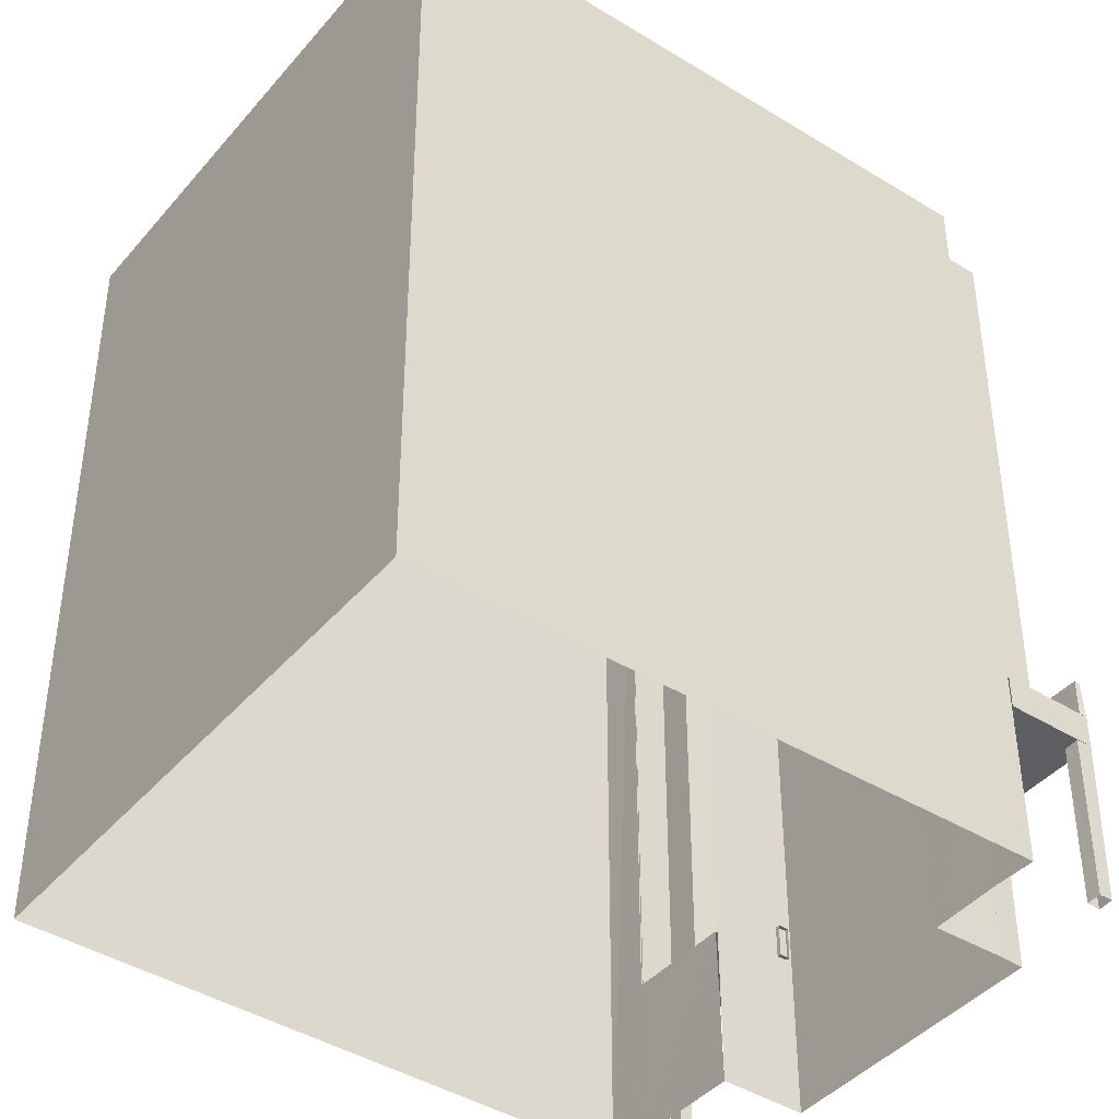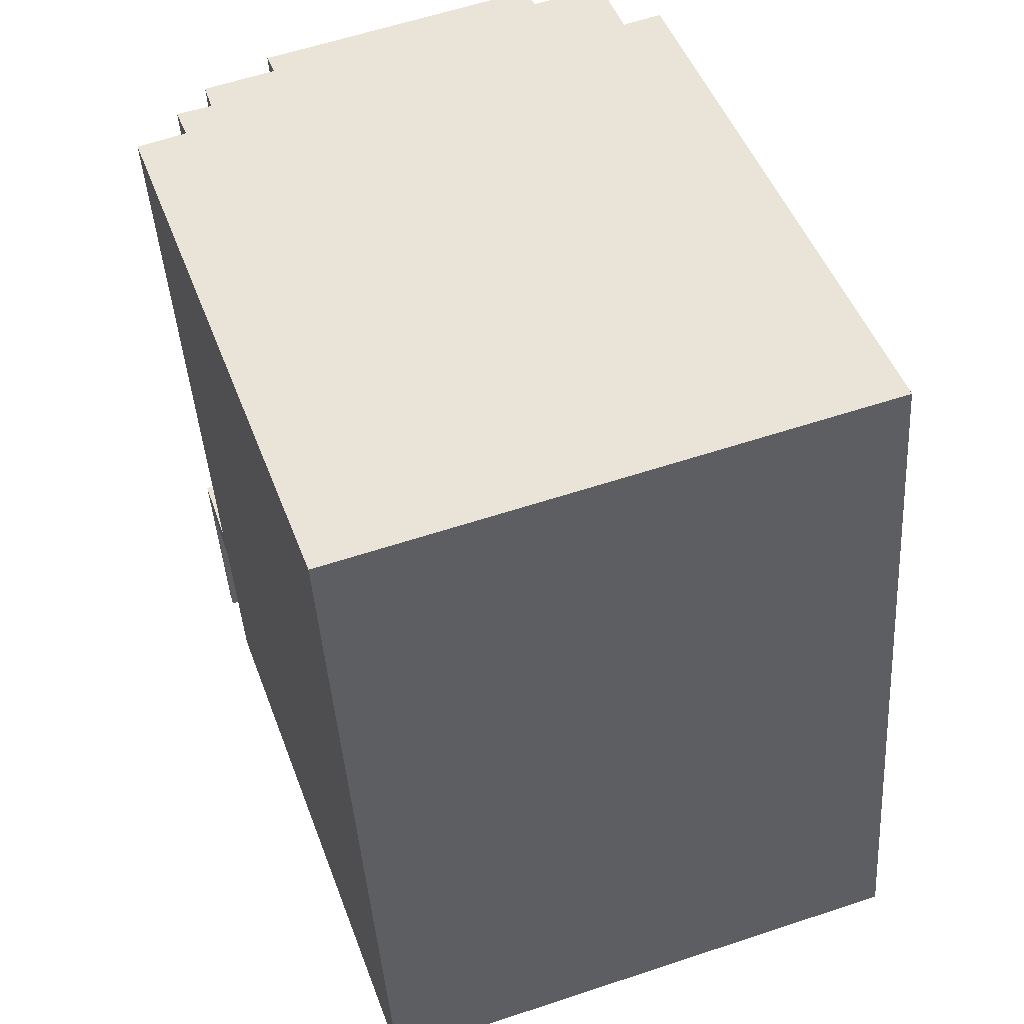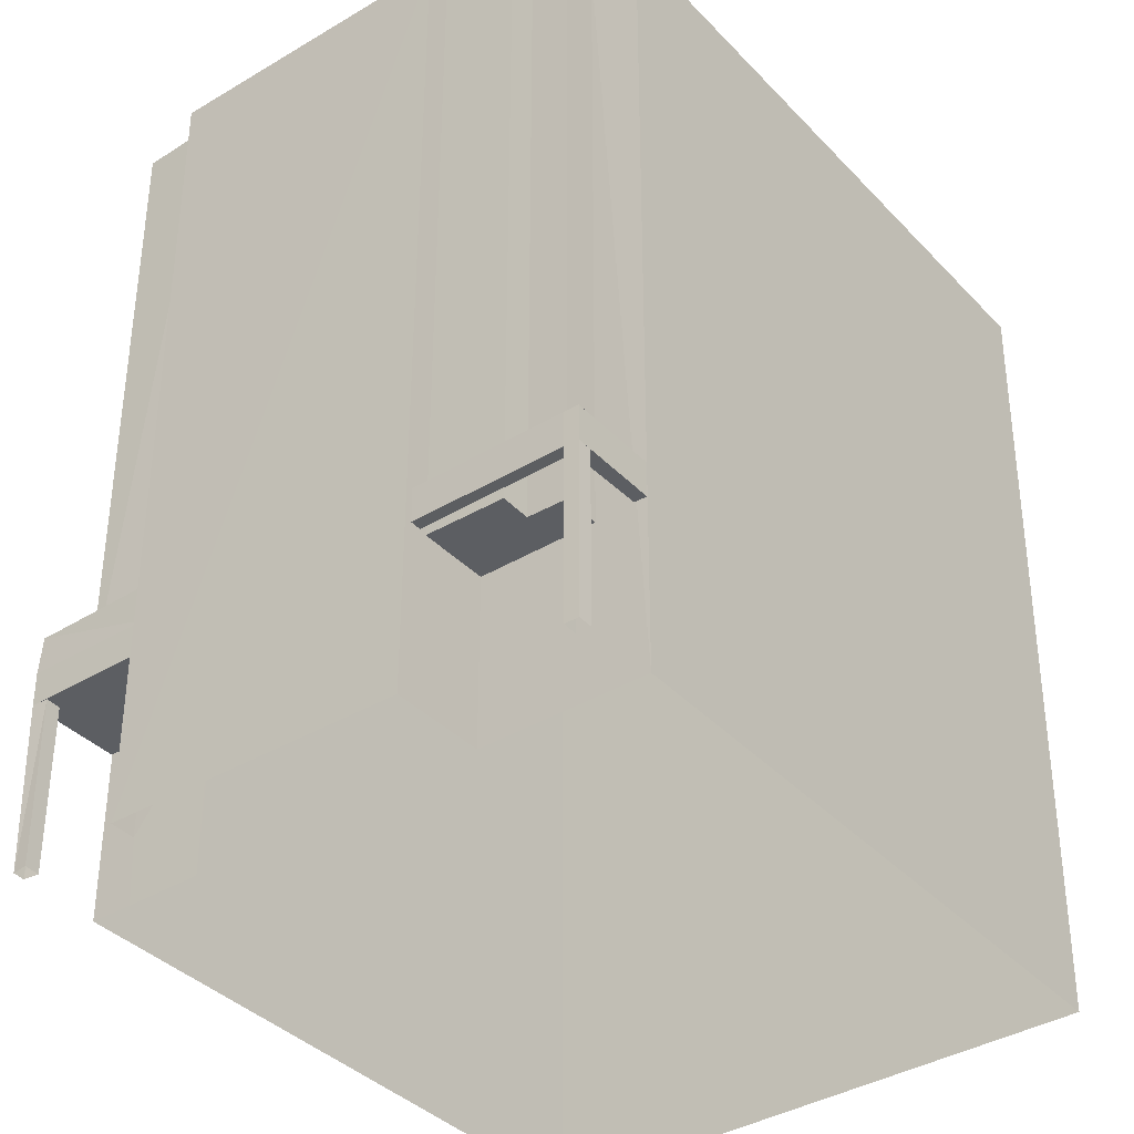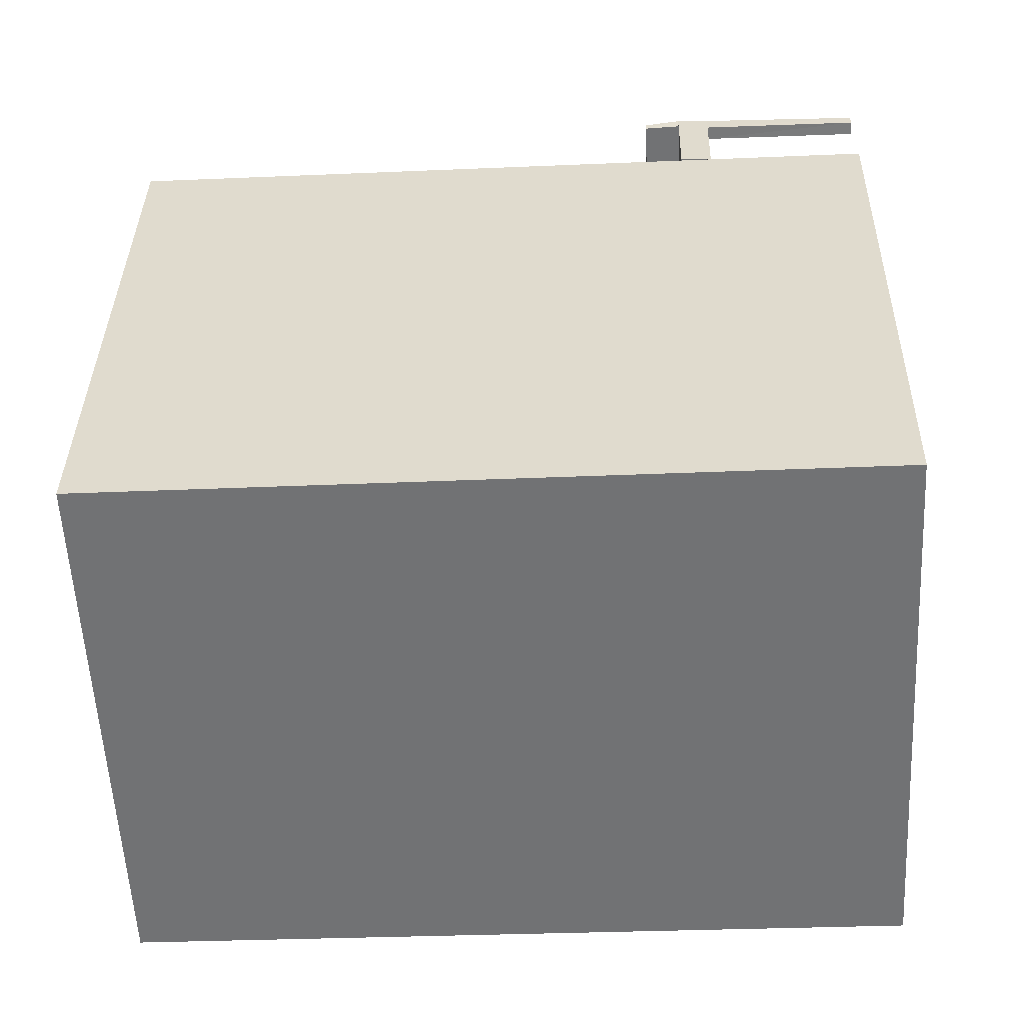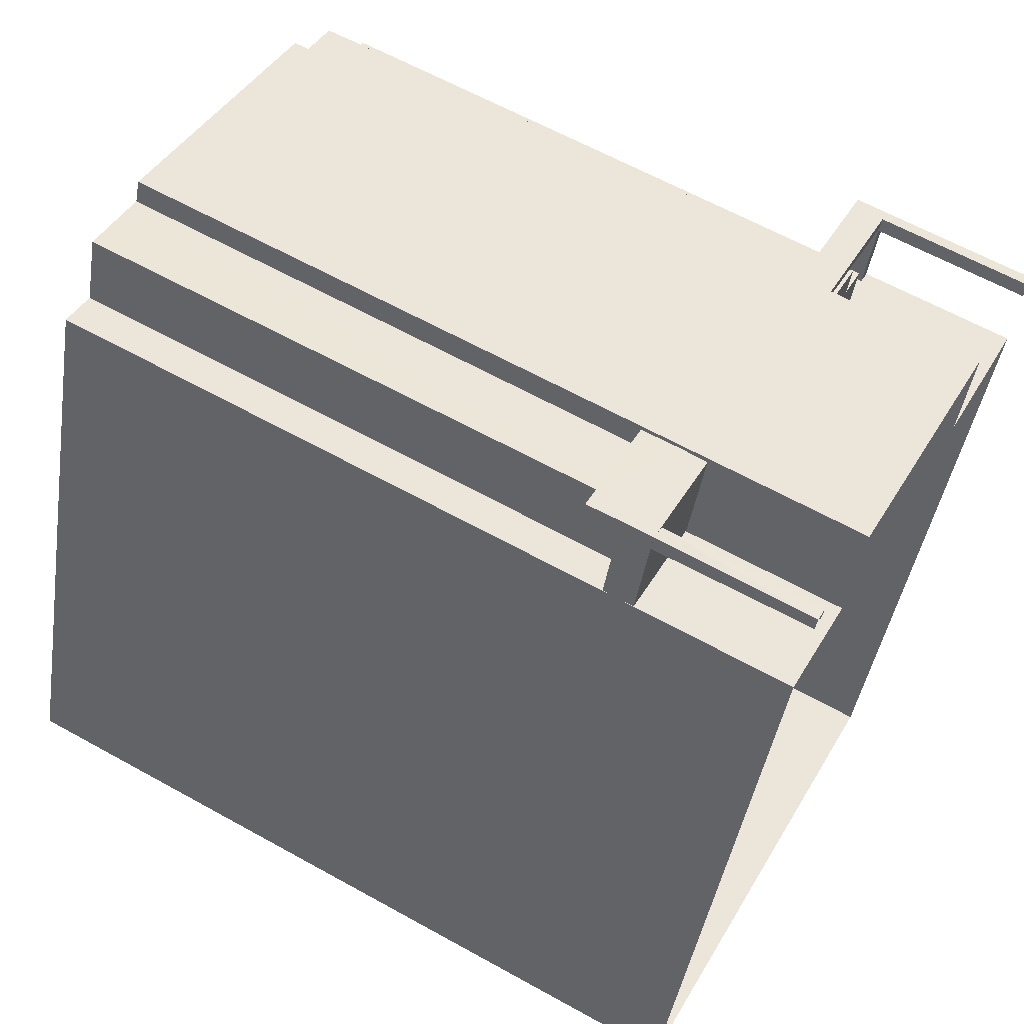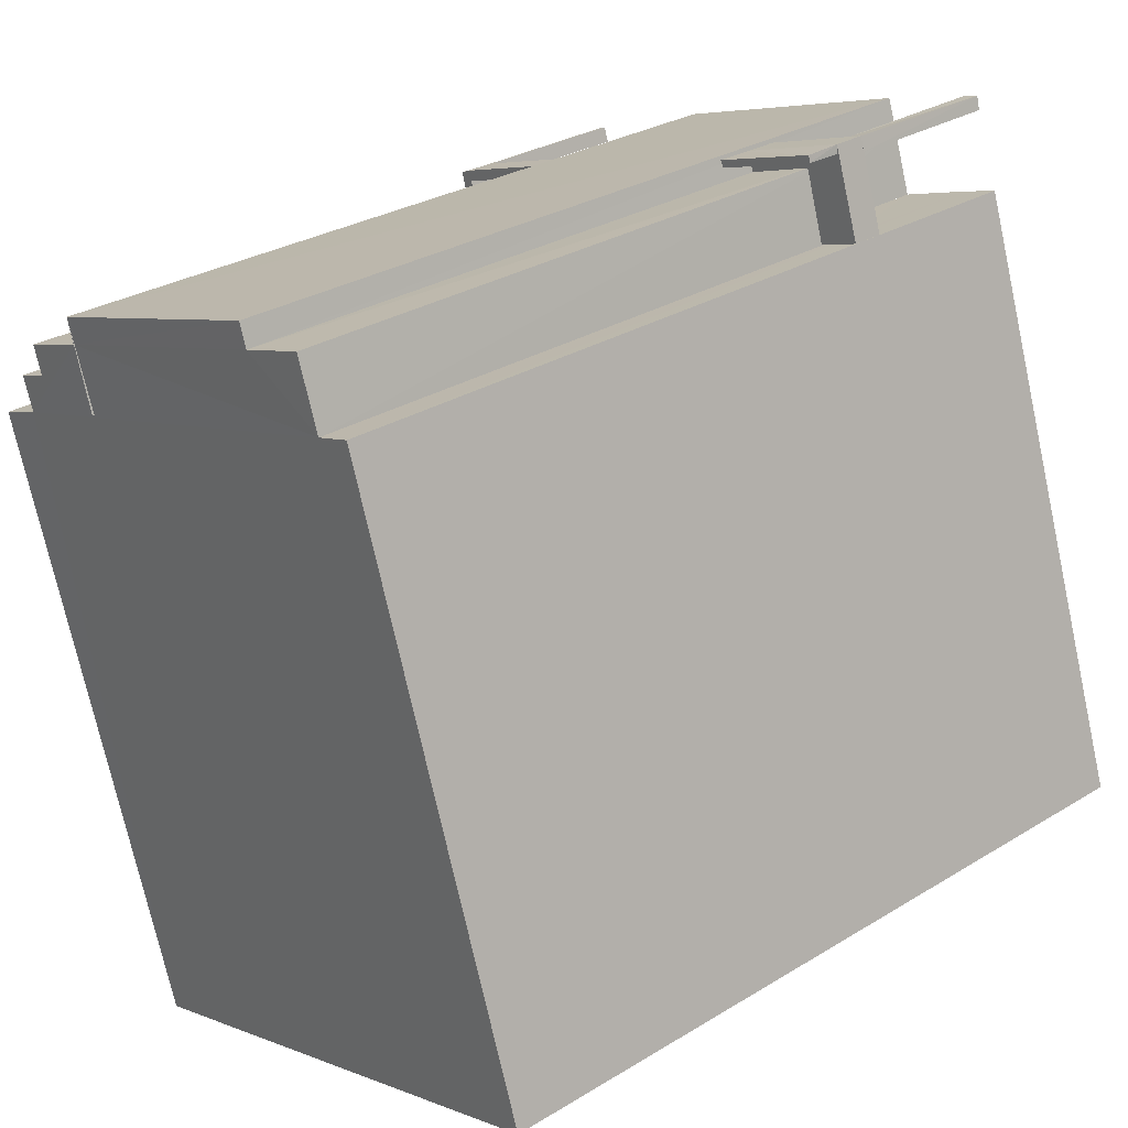
<metadata>
{"format":"obj","ext":"obj","renderer":"f3d","projection":"perspective","resolution":1024,"background":"white","views":[{"elev":-41.8,"azim":72.3,"up":"+Z"},{"elev":-43.3,"azim":3.6,"up":"+Y"},{"elev":-37.4,"azim":-123.6,"up":"+Z"},{"elev":-36.7,"azim":93.1,"up":"+Y"},{"elev":62.9,"azim":119.3,"up":"+Y"},{"elev":29.7,"azim":48.3,"up":"+Y"}]}
</metadata>
<code>
v  2.03e+05 4.434e+05 2.886
v  2.03e+05 4.434e+05 -0.6526
v  2.03e+05 4.434e+05 2.886
v  2.03e+05 4.434e+05 -0.6526
o IndexedFaceSet
g IndexedFaceSet
f 1 3 2
f 4 2 3
v  2.03e+05 4.434e+05 16.59
v  2.03e+05 4.434e+05 -0.6238
v  2.03e+05 4.434e+05 16.59
v  2.03e+05 4.434e+05 -0.6238
o IndexedFaceSet__1_0
g IndexedFaceSet__1_0
f 5 7 6
f 8 6 7
v  2.03e+05 4.434e+05 16.56
v  2.03e+05 4.434e+05 -0.6526
v  2.03e+05 4.434e+05 16.56
v  2.03e+05 4.434e+05 -0.6526
o IndexedFaceSet__2_0
g IndexedFaceSet__2_0
f 9 11 10
f 12 10 11
v  2.03e+05 4.434e+05 16.56
v  2.03e+05 4.434e+05 16.56
v  2.03e+05 4.434e+05 16.56
v  2.03e+05 4.434e+05 16.56
v  2.03e+05 4.434e+05 16.56
v  2.03e+05 4.434e+05 16.56
v  2.03e+05 4.434e+05 16.56
v  2.03e+05 4.434e+05 16.59
v  2.03e+05 4.434e+05 16.59
v  2.03e+05 4.434e+05 16.59
v  2.03e+05 4.434e+05 16.59
v  2.03e+05 4.434e+05 16.59
v  2.03e+05 4.434e+05 16.59
v  2.03e+05 4.434e+05 16.59
o IndexedFaceSet__3_0
g IndexedFaceSet__3_0
f 24 23 22
f 25 24 26
f 26 24 20
f 19 24 22
f 15 20 24
f 19 22 21
f 18 19 21
f 19 16 17
f 15 17 14
f 17 15 19
f 15 13 20
f 19 15 24
v  2.03e+05 4.434e+05 16.59
v  2.03e+05 4.434e+05 -0.6248
v  2.03e+05 4.434e+05 16.59
v  2.03e+05 4.434e+05 -0.6248
o IndexedFaceSet__4_0
g IndexedFaceSet__4_0
f 27 29 28
f 30 28 29
v  2.03e+05 4.434e+05 16.56
v  2.03e+05 4.434e+05 -0.6526
v  2.03e+05 4.434e+05 16.59
v  2.03e+05 4.434e+05 -0.6248
o IndexedFaceSet__5_0
g IndexedFaceSet__5_0
f 31 33 34
f 34 32 31
v  2.03e+05 4.434e+05 16.56
v  2.03e+05 4.434e+05 -0.6526
v  2.03e+05 4.434e+05 16.56
v  2.03e+05 4.434e+05 -0.6526
o IndexedFaceSet__6_0
g IndexedFaceSet__6_0
f 37 35 36
f 36 38 37
v  2.03e+05 4.434e+05 16.56
v  2.03e+05 4.434e+05 -0.6526
v  2.03e+05 4.434e+05 16.59
v  2.03e+05 4.434e+05 -0.6238
o IndexedFaceSet__7_0
g IndexedFaceSet__7_0
f 41 39 42
f 40 42 39
v  2.03e+05 4.434e+05 16.59
v  2.03e+05 4.434e+05 -0.6238
v  2.03e+05 4.434e+05 16.59
v  2.03e+05 4.434e+05 -0.6238
o IndexedFaceSet__8_0
g IndexedFaceSet__8_0
f 43 44 45
f 46 45 44
v  2.03e+05 4.434e+05 16.59
v  2.03e+05 4.434e+05 -0.6238
v  2.03e+05 4.434e+05 16.59
v  2.03e+05 4.434e+05 -0.6238
o IndexedFaceSet__9_0
g IndexedFaceSet__9_0
f 47 49 48
f 50 48 49
v  2.03e+05 4.434e+05 2.886
v  2.03e+05 4.434e+05 2.886
v  2.03e+05 4.434e+05 2.886
v  2.03e+05 4.434e+05 2.886
v  2.03e+05 4.434e+05 2.886
v  2.03e+05 4.434e+05 2.886
o IndexedFaceSet__10_0
g IndexedFaceSet__10_0
f 54 53 55
f 51 54 52
f 56 52 54
f 56 54 55
v  2.03e+05 4.434e+05 16.59
v  2.03e+05 4.434e+05 3.062
v  2.03e+05 4.434e+05 16.59
v  2.03e+05 4.434e+05 3.063
o IndexedFaceSet__11_0
g IndexedFaceSet__11_0
f 57 59 60
f 60 58 57
v  2.03e+05 4.434e+05 3.004
v  2.03e+05 4.434e+05 -0.6248
v  2.03e+05 4.434e+05 -0.6248
v  2.03e+05 4.434e+05 3.004
o IndexedFaceSet__12_0
g IndexedFaceSet__12_0
f 61 64 62
f 63 62 64
v  2.03e+05 4.434e+05 3.062
v  2.03e+05 4.434e+05 -0.6248
v  2.03e+05 4.434e+05 -0.6238
v  2.03e+05 4.434e+05 3.062
o IndexedFaceSet__13_0
g IndexedFaceSet__13_0
f 65 68 66
f 67 66 68
v  2.03e+05 4.434e+05 2.886
v  2.03e+05 4.434e+05 16.56
v  2.03e+05 4.434e+05 2.886
v  2.03e+05 4.434e+05 16.56
o IndexedFaceSet__14_0
g IndexedFaceSet__14_0
f 72 70 71
f 69 71 70
v  2.03e+05 4.434e+05 2.886
v  2.03e+05 4.434e+05 16.56
v  2.03e+05 4.434e+05 2.886
v  2.03e+05 4.434e+05 16.56
o IndexedFaceSet__15_0
g IndexedFaceSet__15_0
f 74 76 73
f 75 73 76
v  2.03e+05 4.434e+05 2.886
v  2.03e+05 4.434e+05 16.56
v  2.03e+05 4.434e+05 2.886
v  2.03e+05 4.434e+05 16.56
o IndexedFaceSet__16_0
g IndexedFaceSet__16_0
f 80 78 77
f 77 79 80
v  2.03e+05 4.434e+05 2.886
v  2.03e+05 4.434e+05 16.56
v  2.03e+05 4.434e+05 2.886
v  2.03e+05 4.434e+05 16.56
o IndexedFaceSet__17_0
g IndexedFaceSet__17_0
f 82 84 83
f 83 81 82
v  2.03e+05 4.434e+05 2.927
v  2.03e+05 4.434e+05 3.665
v  2.03e+05 4.434e+05 2.927
v  2.03e+05 4.434e+05 3.665
o IndexedFaceSet__18_0
g IndexedFaceSet__18_0
f 88 86 85
f 85 87 88
v  2.03e+05 4.434e+05 2.927
v  2.03e+05 4.434e+05 3.665
v  2.03e+05 4.434e+05 2.927
v  2.03e+05 4.434e+05 3.665
o IndexedFaceSet__19_0
g IndexedFaceSet__19_0
f 89 90 92
f 92 91 89
v  2.03e+05 4.434e+05 3.665
v  2.03e+05 4.434e+05 3.665
v  2.03e+05 4.434e+05 3.665
v  2.03e+05 4.434e+05 3.665
o IndexedFaceSet__20_0
g IndexedFaceSet__20_0
f 95 96 93
f 94 93 96
v  2.03e+05 4.434e+05 2.927
v  2.03e+05 4.434e+05 3.665
v  2.03e+05 4.434e+05 2.927
v  2.03e+05 4.434e+05 3.665
o IndexedFaceSet__21_0
g IndexedFaceSet__21_0
f 98 100 97
f 99 97 100
v  2.03e+05 4.434e+05 2.927
v  2.03e+05 4.434e+05 2.927
v  2.03e+05 4.434e+05 2.927
v  2.03e+05 4.434e+05 2.927
o IndexedFaceSet__22_0
g IndexedFaceSet__22_0
f 101 102 104
f 104 103 101
v  2.03e+05 4.434e+05 2.927
v  2.03e+05 4.434e+05 3.665
v  2.03e+05 4.434e+05 2.927
v  2.03e+05 4.434e+05 3.665
o IndexedFaceSet__23_0
g IndexedFaceSet__23_0
f 106 105 108
f 107 108 105
v  2.03e+05 4.434e+05 2.927
v  2.03e+05 4.434e+05 3.665
v  2.03e+05 4.434e+05 2.934
v  2.03e+05 4.434e+05 3.665
o IndexedFaceSet__24_0
g IndexedFaceSet__24_0
f 110 112 111
f 111 109 110
v  2.03e+05 4.434e+05 2.927
v  2.03e+05 4.434e+05 3.665
v  2.03e+05 4.434e+05 2.934
v  2.03e+05 4.434e+05 3.665
o IndexedFaceSet__25_0
g IndexedFaceSet__25_0
f 114 113 115
f 115 116 114
v  2.03e+05 4.434e+05 2.927
v  2.03e+05 4.434e+05 2.927
v  2.03e+05 4.434e+05 2.934
v  2.03e+05 4.434e+05 2.934
o IndexedFaceSet__26_0
g IndexedFaceSet__26_0
f 118 117 120
f 119 120 117
v  2.03e+05 4.434e+05 3.665
v  2.03e+05 4.434e+05 3.665
v  2.03e+05 4.434e+05 3.665
v  2.03e+05 4.434e+05 3.665
o IndexedFaceSet__27_0
g IndexedFaceSet__27_0
f 124 123 121
f 121 122 124
v  2.03e+05 4.434e+05 2.938
v  2.03e+05 4.434e+05 3.647
v  2.03e+05 4.434e+05 2.938
v  2.03e+05 4.434e+05 3.647
o IndexedFaceSet__28_0
g IndexedFaceSet__28_0
f 125 126 128
f 128 127 125
v  2.03e+05 4.434e+05 2.938
v  2.03e+05 4.434e+05 2.938
v  2.03e+05 4.434e+05 2.938
v  2.03e+05 4.434e+05 2.938
o IndexedFaceSet__29_0
g IndexedFaceSet__29_0
f 129 131 132
f 132 130 129
v  2.03e+05 4.434e+05 2.938
v  2.03e+05 4.434e+05 3.647
v  2.03e+05 4.434e+05 2.938
v  2.03e+05 4.434e+05 3.647
o IndexedFaceSet__30_0
g IndexedFaceSet__30_0
f 134 136 135
f 135 133 134
v  2.03e+05 4.434e+05 3.647
v  2.03e+05 4.434e+05 3.647
v  2.03e+05 4.434e+05 3.647
v  2.03e+05 4.434e+05 3.647
o IndexedFaceSet__31_0
g IndexedFaceSet__31_0
f 138 140 137
f 139 137 140
v  2.03e+05 4.434e+05 16.59
v  2.03e+05 4.434e+05 3.063
v  2.03e+05 4.434e+05 3.063
v  2.03e+05 4.434e+05 16.59
o IndexedFaceSet__32_0
g IndexedFaceSet__32_0
f 141 144 142
f 143 142 144
v  2.03e+05 4.434e+05 -0.6038
v  2.03e+05 4.434e+05 2.938
v  2.03e+05 4.434e+05 -0.6038
v  2.03e+05 4.434e+05 2.938
o IndexedFaceSet__33_0
g IndexedFaceSet__33_0
f 146 148 147
f 147 145 146
v  2.03e+05 4.434e+05 -0.6038
v  2.03e+05 4.434e+05 2.938
v  2.03e+05 4.434e+05 -0.6038
v  2.03e+05 4.434e+05 2.938
o IndexedFaceSet__34_0
g IndexedFaceSet__34_0
f 150 149 151
f 151 152 150
v  2.03e+05 4.434e+05 -0.6038
v  2.03e+05 4.434e+05 2.938
v  2.03e+05 4.434e+05 -0.6038
v  2.03e+05 4.434e+05 2.938
o IndexedFaceSet__35_0
g IndexedFaceSet__35_0
f 156 154 153
f 153 155 156
v  2.03e+05 4.434e+05 2.938
v  2.03e+05 4.434e+05 2.938
v  2.03e+05 4.434e+05 2.938
v  2.03e+05 4.434e+05 2.938
o IndexedFaceSet__36_0
g IndexedFaceSet__36_0
f 158 160 159
f 159 157 158
v  2.03e+05 4.434e+05 -0.6038
v  2.03e+05 4.434e+05 2.938
v  2.03e+05 4.434e+05 -0.6038
v  2.03e+05 4.434e+05 2.938
o IndexedFaceSet__37_0
g IndexedFaceSet__37_0
f 162 164 161
f 163 161 164
v  2.03e+05 4.434e+05 -0.64
v  2.03e+05 4.434e+05 2.927
v  2.03e+05 4.434e+05 -0.64
v  2.03e+05 4.434e+05 2.927
o IndexedFaceSet__38_0
g IndexedFaceSet__38_0
f 166 168 165
f 167 165 168
v  2.03e+05 4.434e+05 -0.64
v  2.03e+05 4.434e+05 2.927
v  2.03e+05 4.434e+05 -0.64
v  2.03e+05 4.434e+05 2.927
o IndexedFaceSet__39_0
g IndexedFaceSet__39_0
f 172 170 169
f 169 171 172
v  2.03e+05 4.434e+05 -0.64
v  2.03e+05 4.434e+05 2.927
v  2.03e+05 4.434e+05 -0.64
v  2.03e+05 4.434e+05 2.927
o IndexedFaceSet__40_0
g IndexedFaceSet__40_0
f 174 176 173
f 175 173 176
v  2.03e+05 4.434e+05 -0.64
v  2.03e+05 4.434e+05 2.927
v  2.03e+05 4.434e+05 -0.64
v  2.03e+05 4.434e+05 2.927
o IndexedFaceSet__41_0
g IndexedFaceSet__41_0
f 180 178 177
f 177 179 180
v  2.03e+05 4.434e+05 3.647
v  2.03e+05 4.434e+05 4.457
v  2.03e+05 4.434e+05 4.457
v  2.03e+05 4.434e+05 3.647
o IndexedFaceSet__42_0
g IndexedFaceSet__42_0
f 182 183 181
f 184 181 183
v  2.03e+05 4.434e+05 3.647
v  2.03e+05 4.434e+05 4.457
v  2.03e+05 4.434e+05 3.647
v  2.03e+05 4.434e+05 4.457
o IndexedFaceSet__43_0
g IndexedFaceSet__43_0
f 186 185 188
f 187 188 185
v  2.03e+05 4.434e+05 3.647
v  2.03e+05 4.434e+05 3.647
v  2.03e+05 4.434e+05 3.647
v  2.03e+05 4.434e+05 3.647
o IndexedFaceSet__44_0
g IndexedFaceSet__44_0
f 190 189 191
f 191 192 190
v  2.03e+05 4.434e+05 3.647
v  2.03e+05 4.434e+05 4.457
v  2.03e+05 4.434e+05 3.647
v  2.03e+05 4.434e+05 4.457
o IndexedFaceSet__45_0
g IndexedFaceSet__45_0
f 196 194 195
f 193 195 194
v  2.03e+05 4.434e+05 4.457
v  2.03e+05 4.434e+05 4.457
v  2.03e+05 4.434e+05 4.457
v  2.03e+05 4.434e+05 4.457
o IndexedFaceSet__46_0
g IndexedFaceSet__46_0
f 200 199 197
f 197 198 200
v  2.03e+05 4.434e+05 4.457
v  2.03e+05 4.434e+05 3.647
v  2.03e+05 4.434e+05 3.647
v  2.03e+05 4.434e+05 4.457
o IndexedFaceSet__47_0
g IndexedFaceSet__47_0
f 201 204 202
f 203 202 204

</code>
